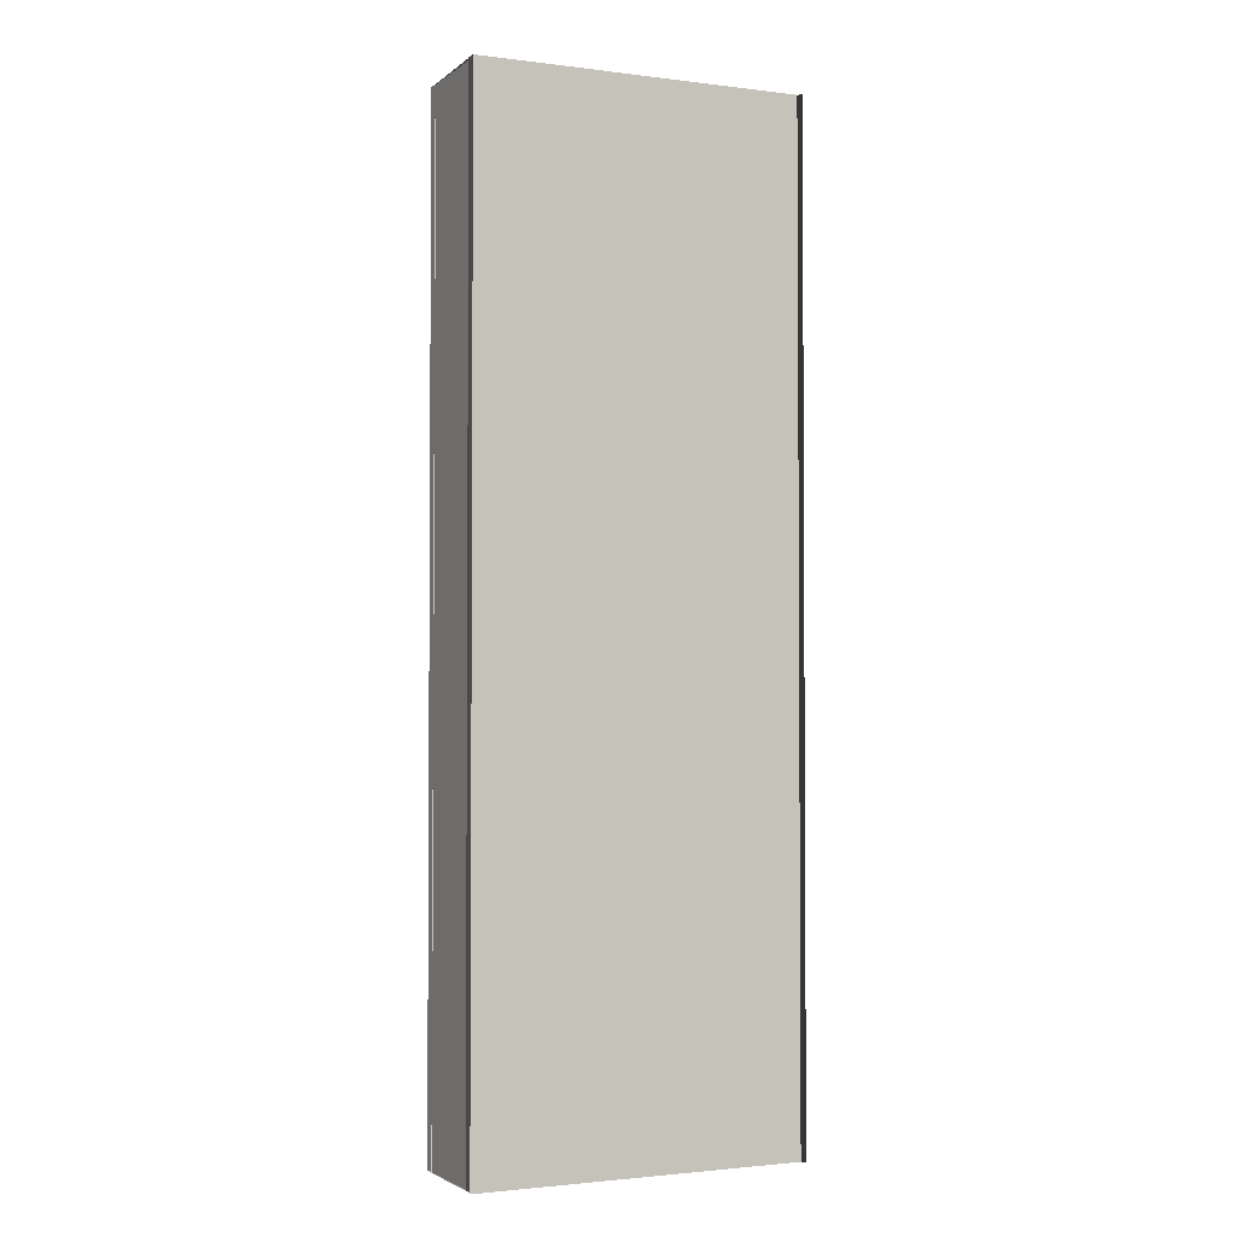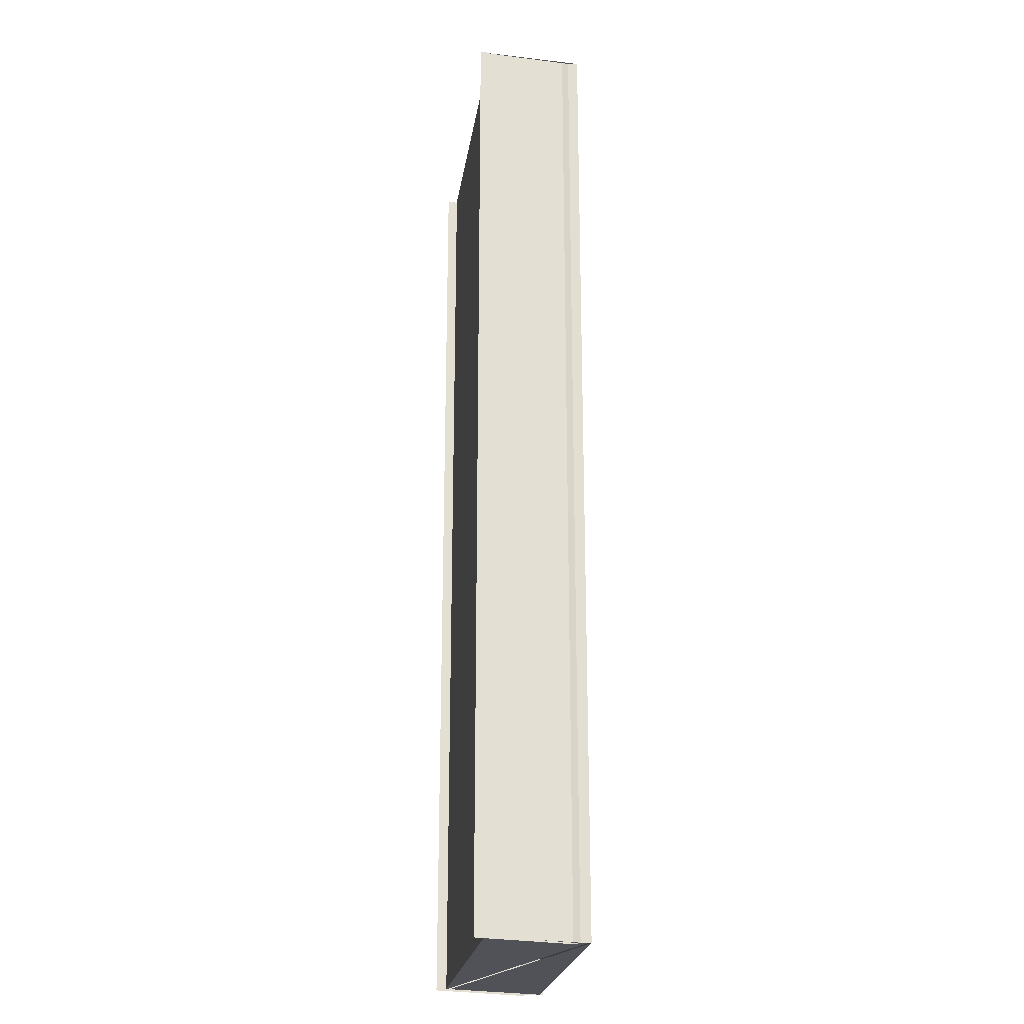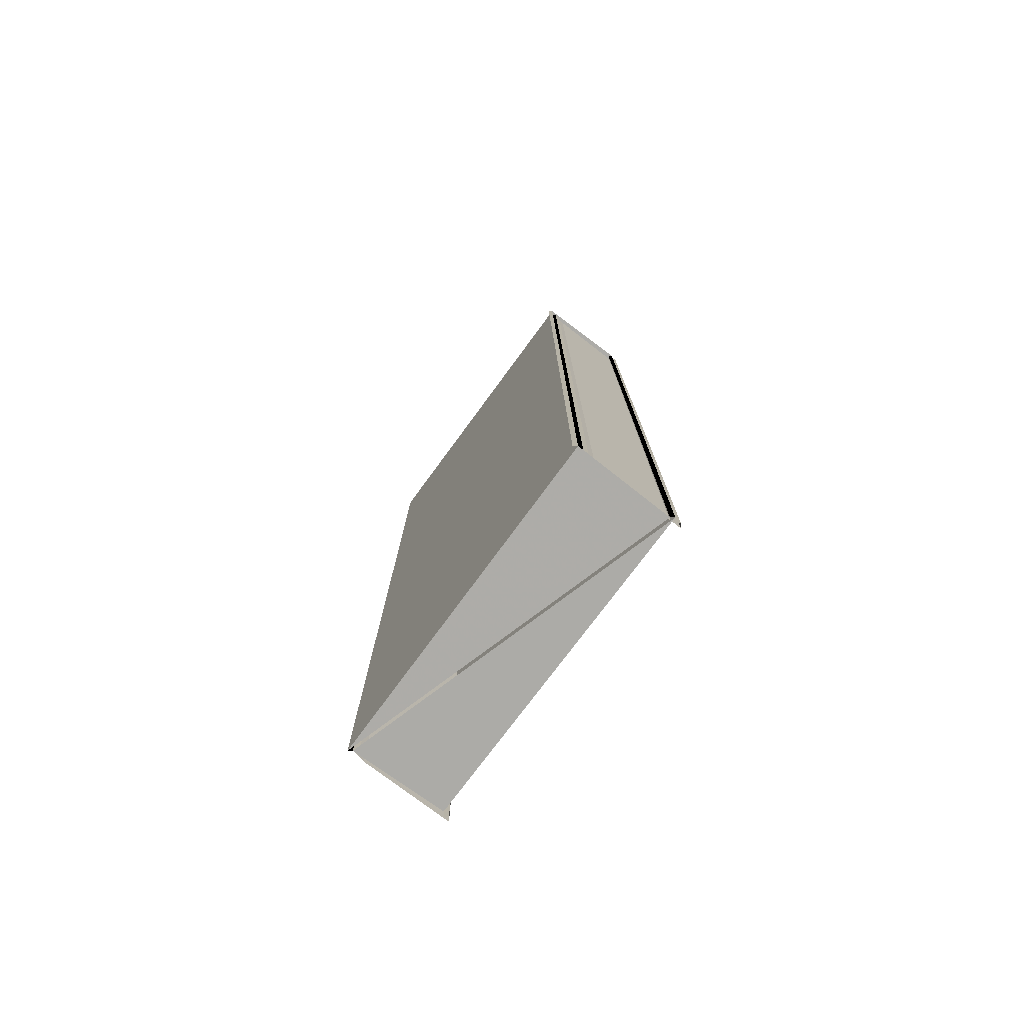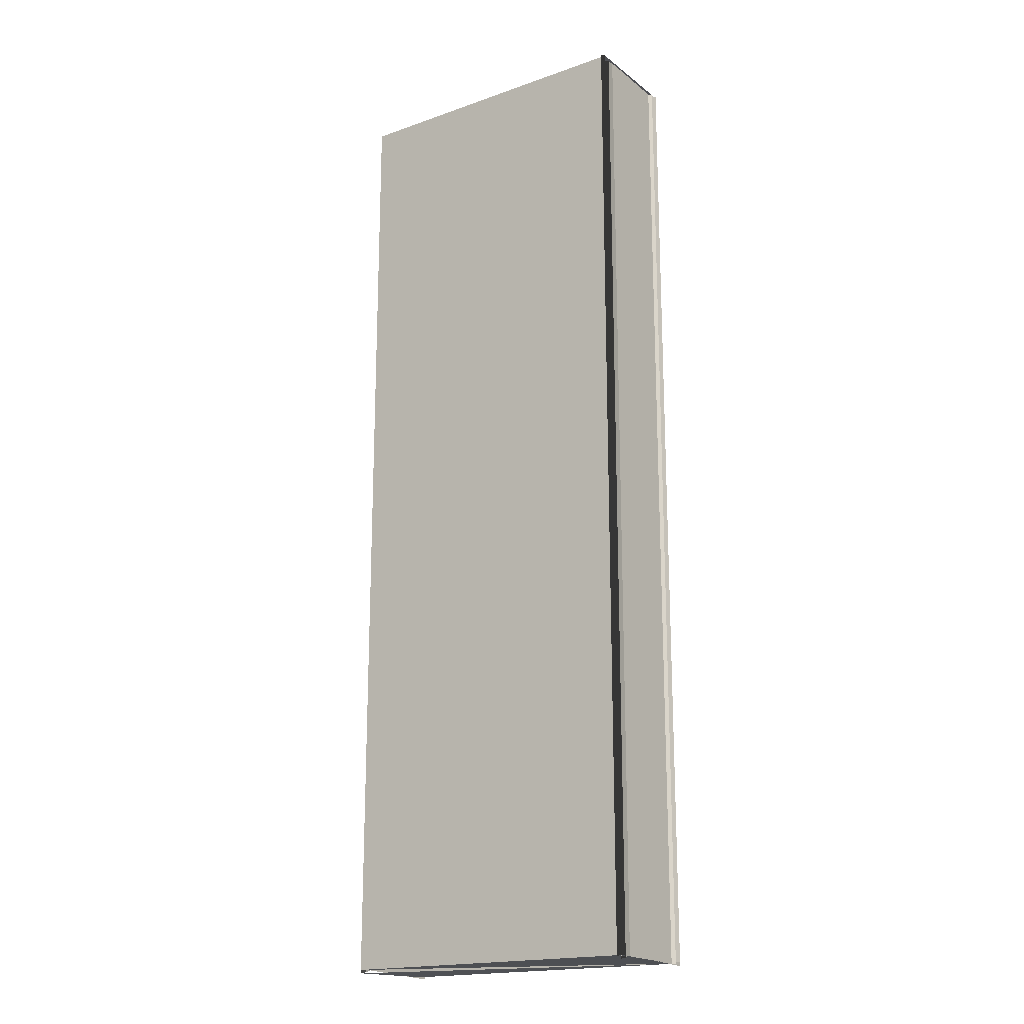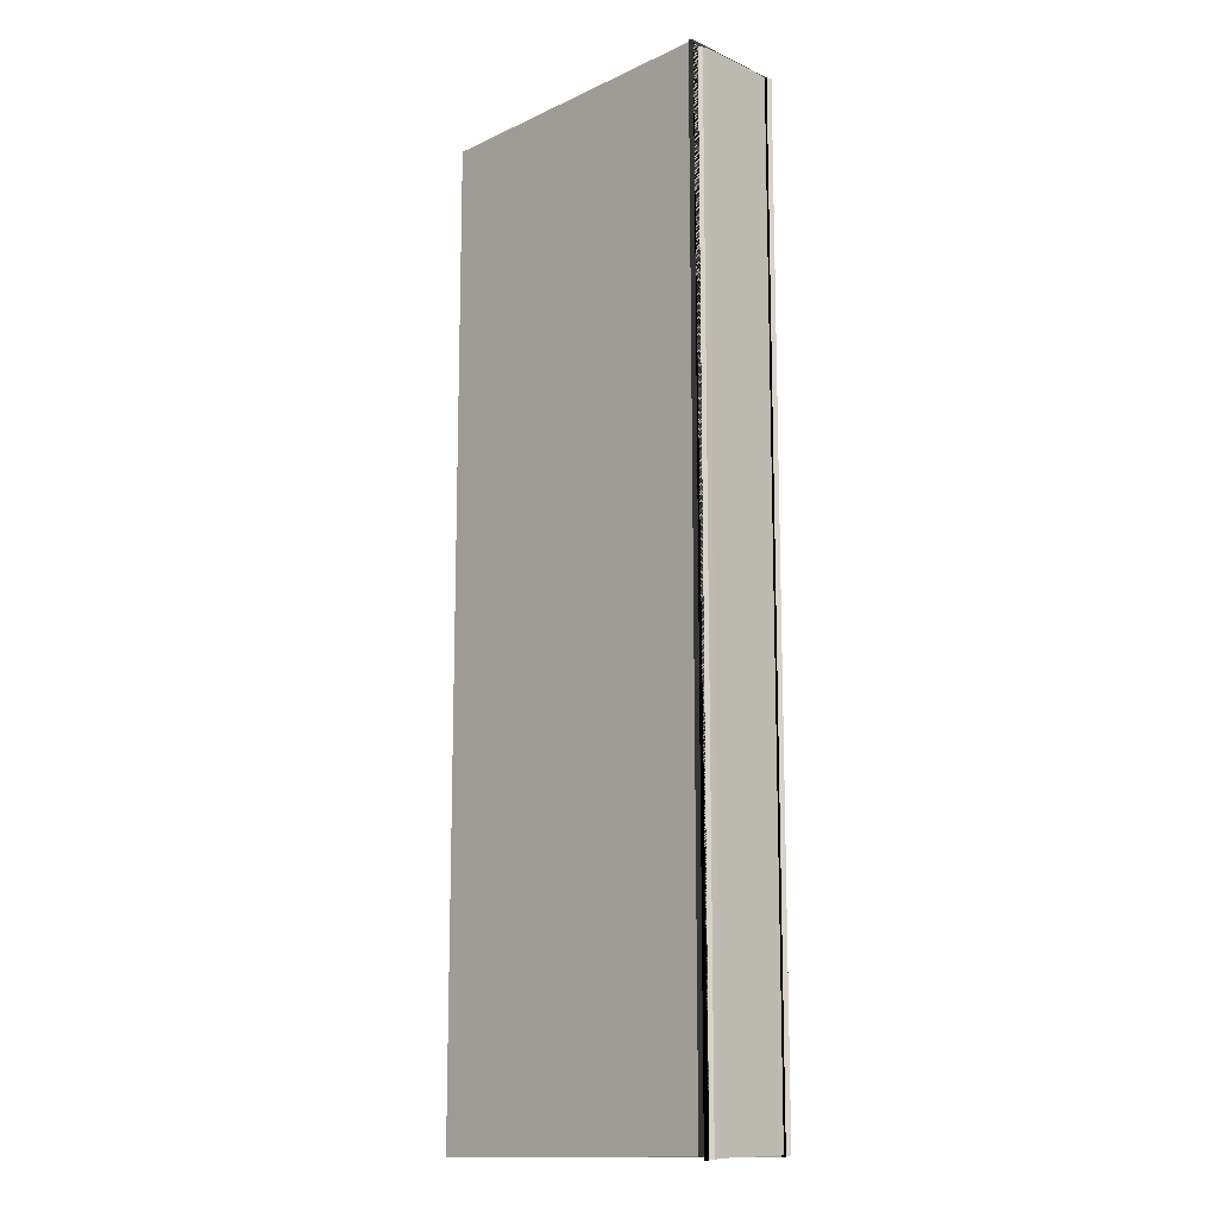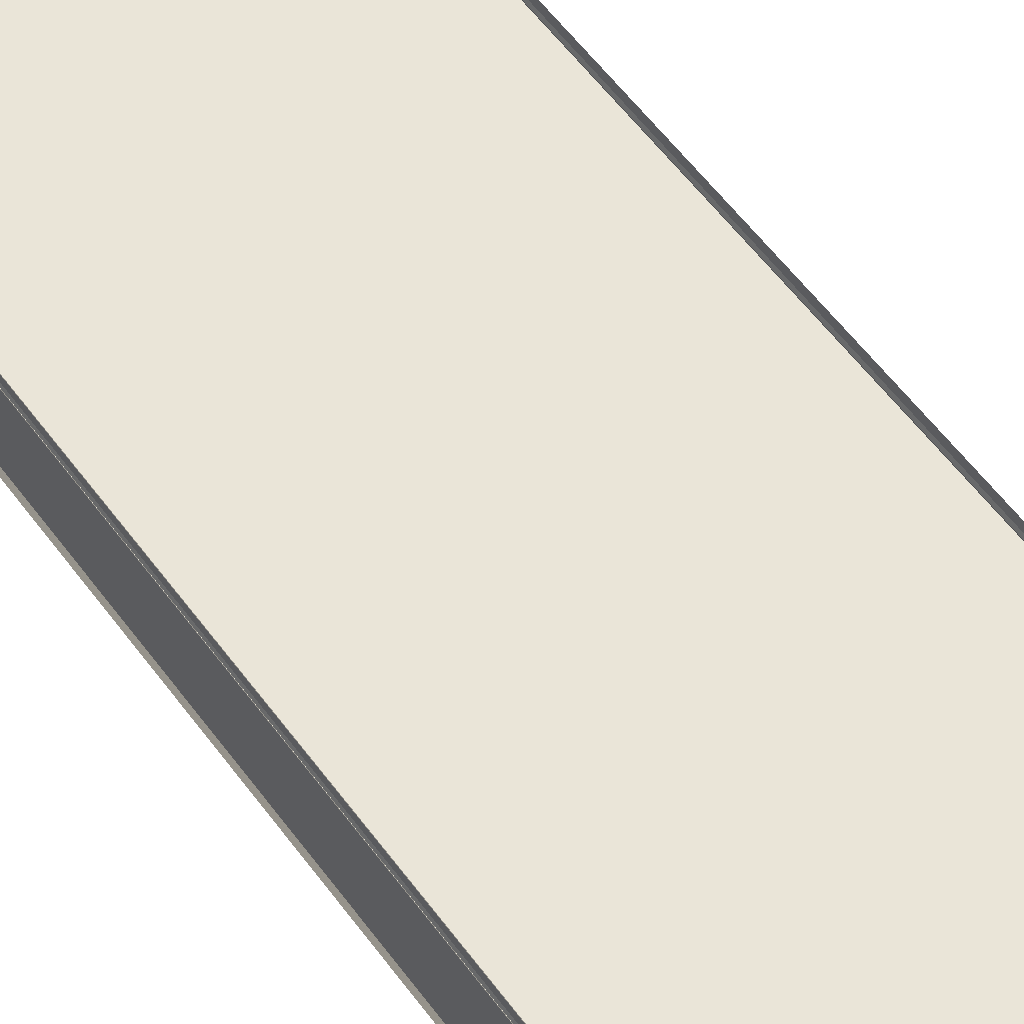
<metadata>
{"format":"obj","ext":"obj","renderer":"f3d","projection":"perspective","resolution":1024,"background":"white","views":[{"elev":-2.4,"azim":155.8,"up":"+Y"},{"elev":-22.5,"azim":81.7,"up":"+Y"},{"elev":-77.3,"azim":-126.9,"up":"+Y"},{"elev":-18.2,"azim":-144.6,"up":"+Y"},{"elev":-13.3,"azim":-134.2,"up":"+Y"},{"elev":59.0,"azim":143.7,"up":"+Z"}]}
</metadata>
<code>
o 7873
v 2252 1883 16.42
v 2252 1883 16.42
v 2252 1883 16.42
v 2252 1883 16.42
v 2252 1883 16.42
v 2252 1883 16.42
v 2252 1883 16.42
v 2252 1883 16.42
v 2252 1883 16.42
v 2252 1883 16.42
v 2252 1883 16.42
v 2252 1883 16.42
v 2252 1883 16.42
v 2252 1883 16.42
v 2252 1883 16.42
v 2252 1883 16.42
v 2252 1883 16.42
v 2252 1883 16.42
v 2252 1883 16.42
v 2252 1883 16.42
v 2252 1883 16.42
v 2252 1883 16.42
v 2252 1883 16.42
v 2252 1883 16.42
v 2252 1883 16.42
v 2252 1883 16.42
v 2252 1883 16.42
v 2252 1883 16.42
v 2252 1883 16.42
v 2252 1883 16.42
v 2252 1883 16.42
v 2252 1883 16.42
v 2252 1883 16.42
v 2252 1883 16.42
v 2252 1883 16.42
v 2252 1883 16.42
v 2252 1883 16.42
v 2252 1883 16.42
v 2252 1883 16.42
v 2252 1883 16.42
v 2252 1883 16.42
v 2252 1883 16.42
v 2252 1883 16.42
v 2252 1883 16.42
v 2252 1883 16.42
v 2252 1883 16.42
v 2252 1883 16.42
v 2252 1883 16.42
v 2252 1883 16.42
v 2252 1883 16.42
v 2252 1883 16.42
v 2252 1883 16.42
v 2252 1883 16.42
v 2252 1883 16.42
v 2252 1883 16.42
v 2252 1883 16.42
v 2252 1883 16.42
v 2252 1883 16.42
v 2252 1883 16.42
v 2252 1883 16.42
v 2252 1883 16.42
v 2252 1883 16.42
v 2252 1883 16.42
v 2252 1883 16.42
v 2252 1883 16.42
v 2252 1883 16.42
v 2252 1883 16.42
v 2252 1883 16.42
v 2252 1883 16.42
v 2252 1883 16.42
v 2252 1883 16.42
v 2252 1883 16.42
v 2252 1883 16.42
v 2252 1883 16.42
v 2252 1883 16.42
v 2252 1883 16.42
v 2252 1883 16.42
v 2252 1883 16.42
v 2252 1883 16.42
v 2252 1883 16.42
v 2252 1883 16.42
v 2252 1883 16.42
v 2252 1883 16.42
f 1 2 3
f 4 1 3
f 2 5 3
f 2 6 5
f 6 7 5
f 6 8 7
f 8 9 7
f 8 10 9
f 11 12 9
f 12 13 14
f 15 16 8
f 17 15 18
f 19 20 18
f 19 18 21
f 22 19 21
f 22 21 4
f 23 22 24
f 24 3 23
f 25 26 27
f 28 29 30
f 29 31 32
f 29 31 33
f 34 35 33
f 36 29 37
f 36 34 37
f 38 39 40
f 41 42 43
f 44 42 45
f 42 46 47
f 42 46 48
f 49 50 51
f 52 50 53
f 54 55 51
f 50 56 57
f 50 56 58
f 55 59 60
f 55 61 59
f 61 62 59
f 61 63 62
f 64 65 62
f 65 64 66
f 67 66 68
f 68 66 69
f 70 68 69
f 70 69 71
f 72 70 71
f 72 71 73
f 74 72 73
f 74 73 75
f 76 74 75
f 76 75 77
f 78 76 79
f 80 81 79
f 81 82 83

</code>
